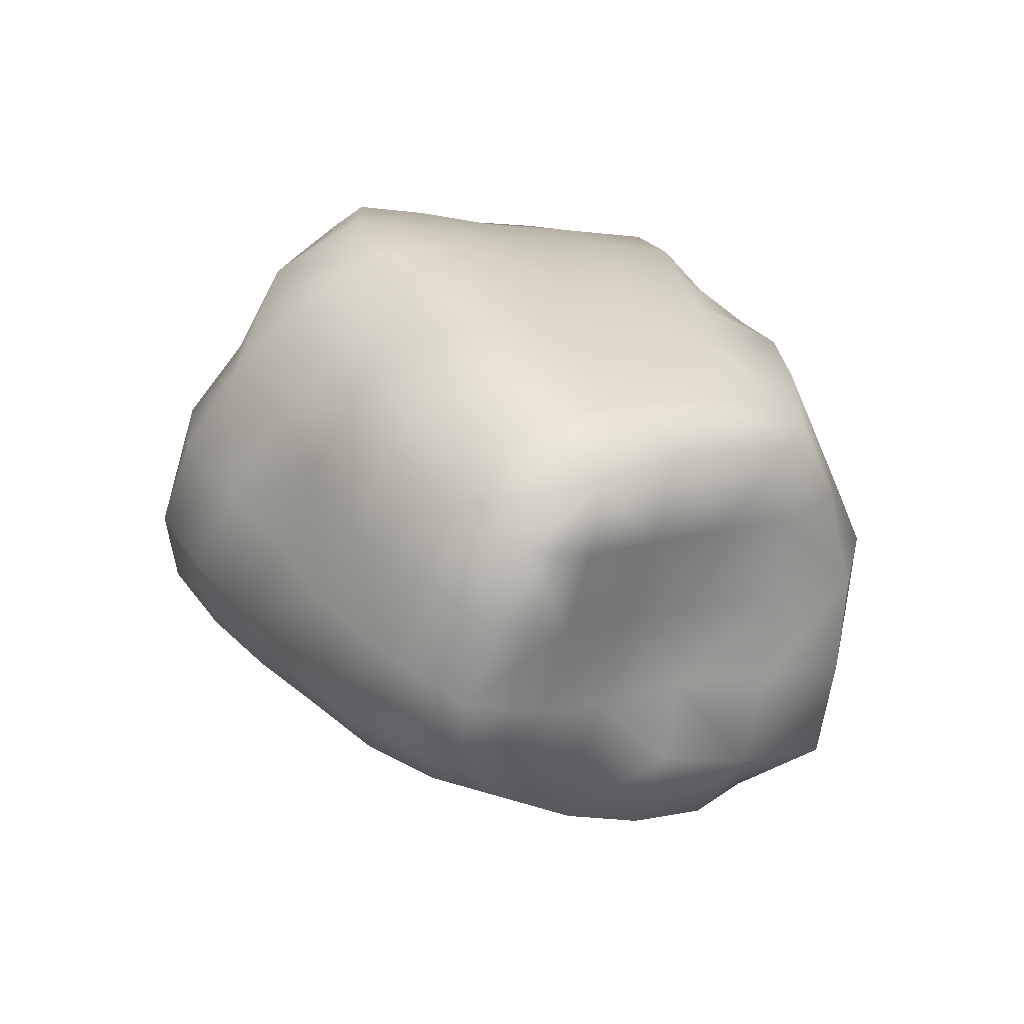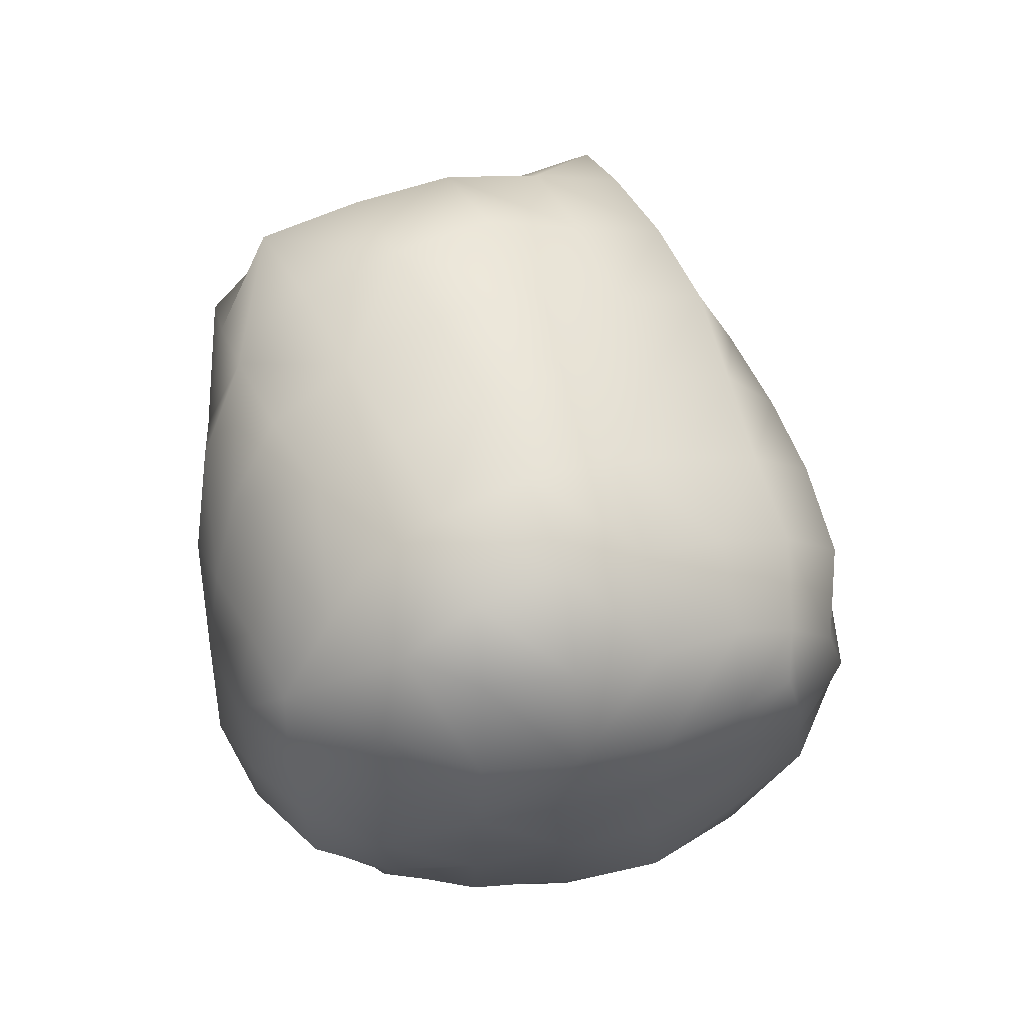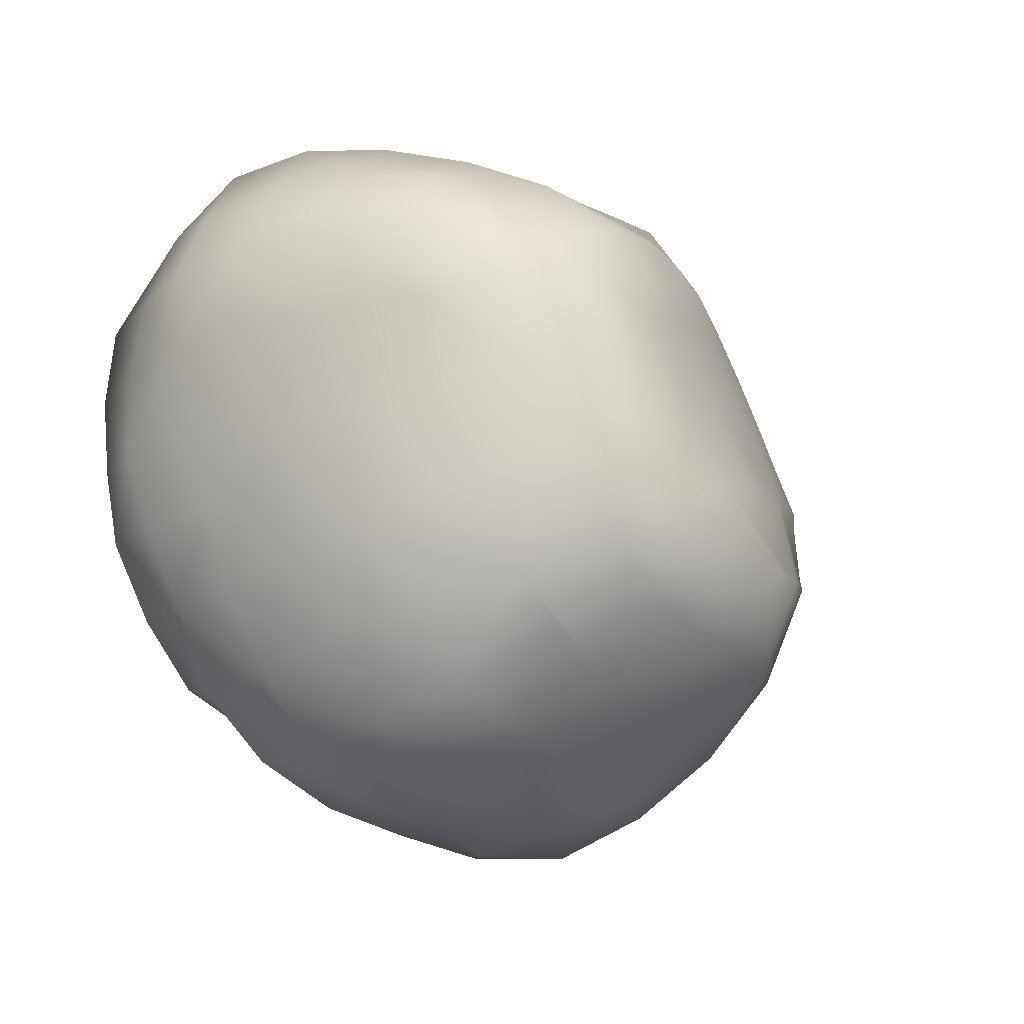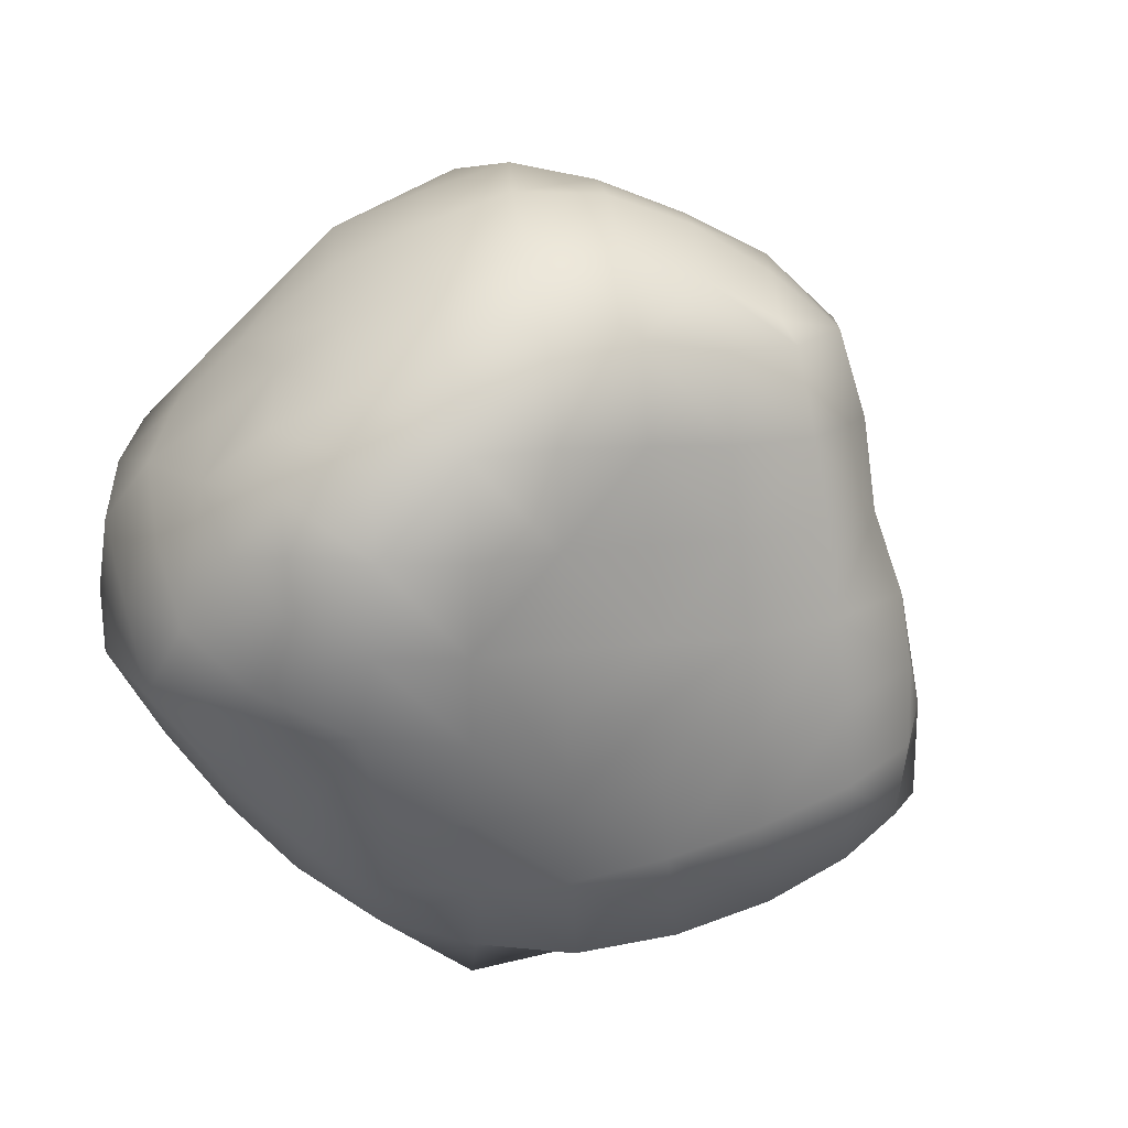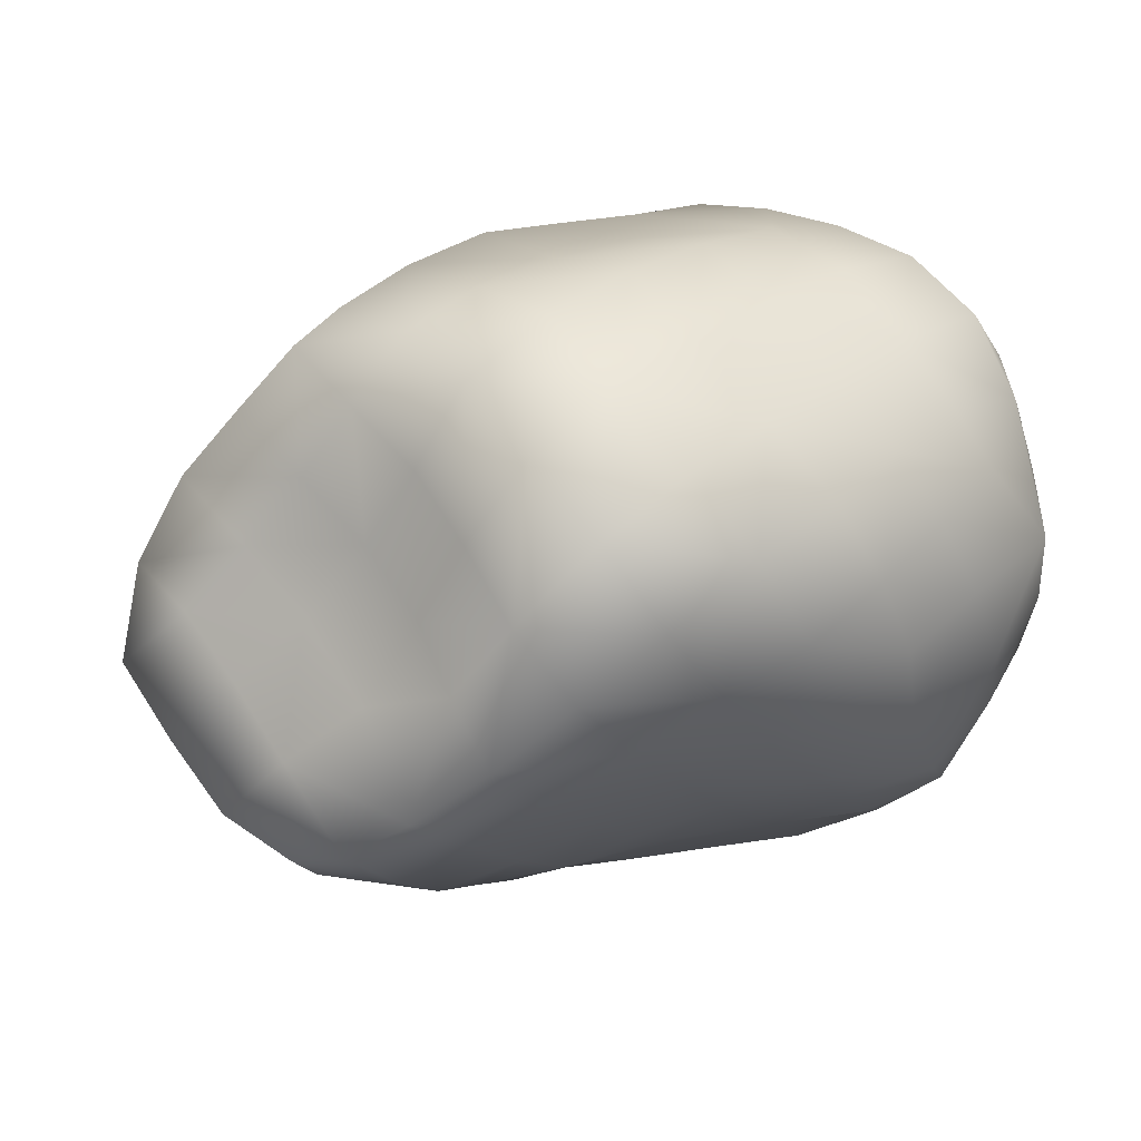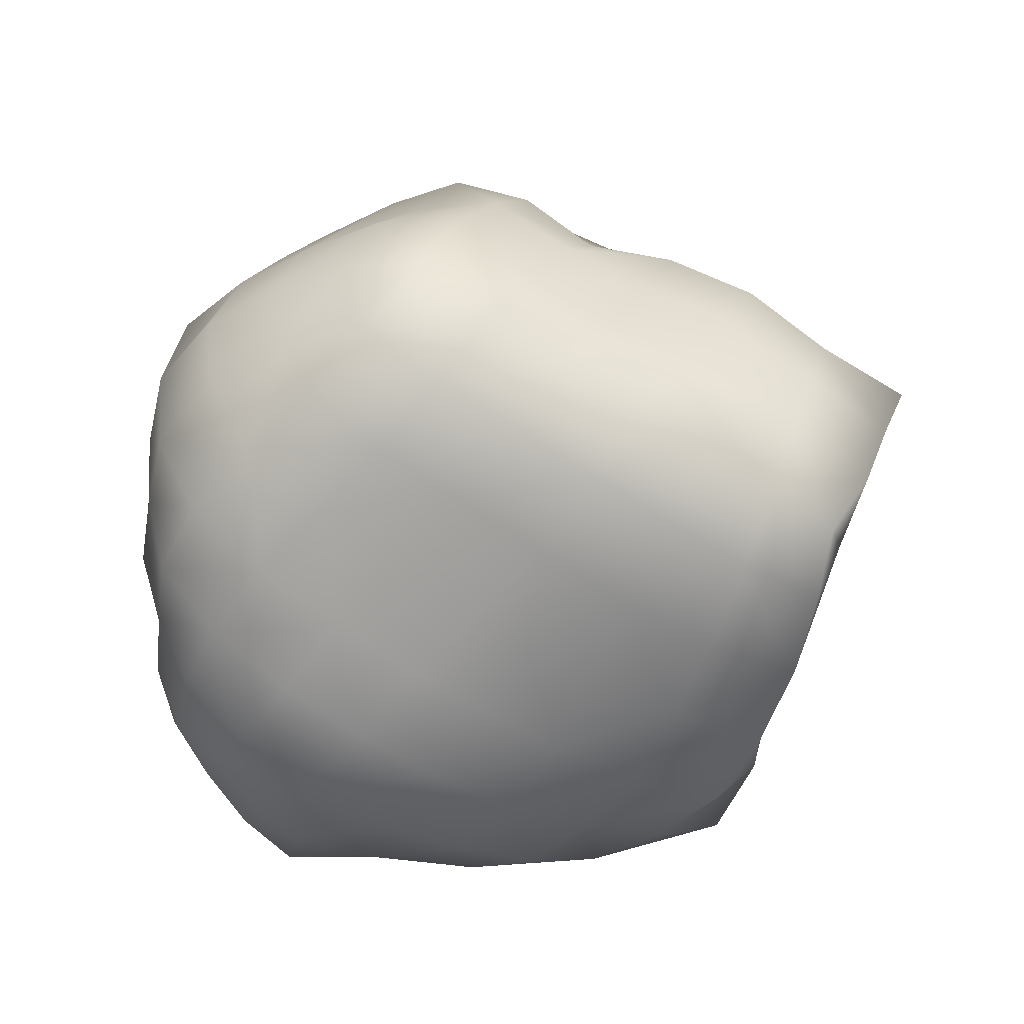
<metadata>
{"format":"obj","ext":"obj","renderer":"f3d","projection":"perspective","resolution":1024,"background":"white","views":[{"elev":9.2,"azim":-84.4,"up":"+Y"},{"elev":45.3,"azim":82.3,"up":"+Z"},{"elev":-27.4,"azim":126.9,"up":"+Z"},{"elev":-52.4,"azim":150.0,"up":"+Y"},{"elev":50.1,"azim":-25.5,"up":"+Z"},{"elev":-41.5,"azim":-153.1,"up":"+Y"}]}
</metadata>
<code>
g default
v -2.419 0.1324 -0.004101
v -2.324 -0.05899 -0.06281
v -2.238 -0.09398 0.1395
v -2.33 0.08984 0.1899
v -2.448 -0.01833 -0.2634
v -2.556 0.1585 -0.187
v -2.224 -0.262 -0.1172
v -2.161 -0.2912 0.1138
v -2.178 -0.109 0.3442
v -2.25 0.06313 0.373
v -2.564 0.2339 0.09331
v -2.458 0.2172 0.2876
v -2.364 -0.2426 -0.2938
v -2.689 0.259 -0.08425
v -2.124 -0.5024 0.1272
v -2.226 -0.4844 -0.1521
v -2.108 -0.3035 0.3369
v -2.143 -0.1066 0.5336
v -2.202 0.01136 0.5488
v -2.38 0.1546 0.4761
v -2.642 0.2137 0.4002
v -2.742 0.2315 0.2072
v -2.501 -0.2122 -0.4367
v -2.59 -0.01976 -0.322
v -2.345 -0.4665 -0.3298
v -2.85 0.2286 -0.2051
v -2.787 0.1464 -0.2719
v -2.853 0.2653 0.03567
v -2.072 -0.509 0.3435
v -2.065 -0.2907 0.5521
v -2.23 -0.1082 0.7039
v -2.303 0.03534 0.6062
v -2.544 0.1912 0.5974
v -2.827 0.1842 0.4913
v -2.926 0.2013 0.3054
v -2.482 -0.4444 -0.4907
v -2.695 -0.2046 -0.4934
v -2.732 -0.02119 -0.3806
v -2.377 -0.6949 -0.3388
v -2.253 -0.7071 -0.1759
v -2.976 0.2851 -0.1093
v -3.036 0.2316 0.1186
v -2.121 -0.7191 0.1774
v -2.047 -0.7236 0.3623
v -2.027 -0.4986 0.5524
v -2.153 -0.2937 0.7467
v -2.386 -0.125 0.8342
v -2.464 0.04898 0.7363
v -2.736 0.1591 0.6806
v -3.014 0.1418 0.5525
v -3.107 0.1625 0.3675
v -2.673 -0.4176 -0.5738
v -2.512 -0.6763 -0.4982
v -2.951 -0.03061 -0.402
v -2.904 -0.2135 -0.5231
v -2.431 -0.9181 -0.3227
v -2.31 -0.912 -0.154
v -3.073 0.2706 -0.0975
v -3.006 0.1511 -0.2862
v -3.218 0.1901 0.181
v -2.127 -0.9339 0.2031
v -2.114 -0.9307 0.401
v -2.03 -0.7118 0.5604
v -2.108 -0.4965 0.7551
v -2.307 -0.31 0.904
v -2.582 -0.1677 0.9112
v -2.657 0.00913 0.8118
v -2.935 0.115 0.7196
v -3.283 0.1042 0.4227
v -3.196 0.0835 0.5973
v -2.879 -0.4024 -0.5971
v -2.705 -0.641 -0.5761
v -2.597 -0.8908 -0.4458
v -3.159 -0.06632 -0.3994
v -3.119 -0.2383 -0.5383
v -2.537 -1.091 -0.2311
v -2.38 -1.09 -0.1063
v -2.185 -0.7122 0.006597
v -2.198 -0.9191 0.01487
v -3.206 0.1272 -0.2901
v -3.171 0.2561 -0.08567
v -3.334 0.1784 -0.02026
v -3.387 0.1238 0.2465
v -2.223 -1.104 0.2349
v -2.213 -1.125 0.4366
v -2.121 -0.9115 0.5955
v -2.101 -0.6992 0.7548
v -2.231 -0.5008 0.9412
v -2.502 -0.353 1.008
v -2.856 -0.01981 0.889
v -2.785 -0.2163 0.9782
v -3.125 0.0475 0.7717
v -3.382 0.003158 0.6502
v -3.452 0.02953 0.4865
v -3.081 -0.4303 -0.5948
v -2.91 -0.6062 -0.5893
v -2.784 -0.8393 -0.5184
v -2.713 -1.029 -0.3112
v -3.364 -0.1233 -0.3772
v -3.322 -0.3059 -0.5035
v -2.465 -1.214 0.0142
v -2.643 -1.179 -0.05885
v -2.253 -1.085 0.04915
v -3.372 0.04369 -0.2191
v -3.48 0.079 0.06516
v -3.55 0.04096 0.3186
v -2.369 -1.212 0.2338
v -2.386 -1.231 0.4327
v -2.226 -1.121 0.6412
v -2.166 -0.8599 0.7996
v -2.188 -0.7002 0.9214
v -2.44 -0.5557 1.035
v -2.706 -0.4064 1.091
v -3.062 -0.05255 0.9687
v -2.992 -0.2669 1.047
v -3.335 -0.02998 0.7943
v -3.465 -0.0842 0.8024
v -3.603 -0.05457 0.5683
v -3.267 -0.5023 -0.5822
v -3.095 -0.6232 -0.5961
v -2.977 -0.7724 -0.5468
v -2.894 -0.946 -0.3557
v -2.82 -1.089 -0.1148
v -3.496 -0.234 -0.2513
v -3.449 -0.4146 -0.3614
v -2.311 -1.148 0.1415
v -2.742 -1.231 0.1236
v -2.546 -1.284 0.1875
v -3.493 -0.07528 -0.1005
v -3.648 -0.00049 0.1458
v -3.704 -0.04062 0.4078
v -2.622 -1.288 0.392
v -2.436 -1.184 0.6287
v -2.306 -1.01 0.7789
v -2.401 -0.7524 0.9803
v -2.655 -0.6234 1.095
v -2.92 -0.4738 1.154
v -3.269 -0.1172 1.012
v -3.197 -0.3257 1.098
v -3.735 -0.1307 0.6488
v -3.595 -0.1384 0.8104
v -3.404 -0.6009 -0.4628
v -3.142 -0.6701 -0.5814
v -3.078 -0.8652 -0.399
v -3.004 -1.005 -0.1727
v -2.931 -1.158 0.05646
v -3.644 -0.3274 -0.1287
v -3.576 -0.5134 -0.2156
v -2.847 -1.268 0.3054
v -3.679 -0.144 -0.02133
v -3.794 -0.1004 0.2581
v -3.814 -0.1541 0.5446
v -2.634 -1.252 0.6108
v -2.495 -1.105 0.8074
v -2.61 -0.8275 1.032
v -2.362 -0.9121 0.9031
v -2.871 -0.6996 1.135
v -3.136 -0.5467 1.188
v -3.39 -0.3989 1.114
v -3.457 -0.1915 1.029
v -3.724 -0.2431 0.8848
v -3.866 -0.2404 0.7393
v -3.52 -0.697 -0.3147
v -3.262 -0.7715 -0.4544
v -3.194 -0.9298 -0.2369
v -3.125 -1.082 -0.003628
v -3.031 -1.193 0.2193
v -3.812 -0.4178 -0.00455
v -3.763 -0.6067 -0.08834
v -2.961 -1.272 0.4956
v -2.783 -1.292 0.573
v -3.845 -0.2356 0.09645
v -3.892 -0.1774 0.4404
v -2.688 -1.194 0.8067
v -2.552 -1.002 0.9516
v -2.818 -0.905 1.065
v -3.088 -0.7718 1.162
v -3.357 -0.6186 1.157
v -3.586 -0.2442 1.017
v -3.538 -0.4382 0.9975
v -3.663 -0.4438 0.8415
v -3.805 -0.4483 0.6975
v -3.385 -0.8509 -0.3095
v -3.662 -0.7795 -0.1994
v -3.322 -1.015 -0.06845
v -3.202 -1.119 0.1125
v -3.138 -1.217 0.3925
v -3.925 -0.7058 0.1007
v -3.95 -0.5157 0.1712
v -3.075 -1.244 0.6936
v -2.883 -1.253 0.7758
v -3.967 -0.3392 0.2605
v -2.75 -1.087 0.9761
v -3.029 -0.9811 1.091
v -3.318 -0.8423 1.135
v -3.484 -0.6406 0.9756
v -3.601 -0.6385 0.795
v -3.751 -0.6425 0.6372
v -4.004 -0.2942 0.5808
v -3.956 -0.4538 0.5602
v -3.504 -0.9229 -0.1519
v -3.302 -1.15 0.2701
v -3.258 -1.22 0.5871
v -3.767 -0.8388 -0.07265
v -3.868 -0.895 0.09148
v -4.07 -0.6032 0.346
v -4.028 -0.79 0.2844
v -3.179 -1.19 0.896
v -2.965 -1.153 0.9722
v -4.105 -0.4193 0.4283
v -3.272 -1.069 1.091
v -3.467 -0.8498 0.9519
v -3.569 -0.8339 0.7444
v -3.716 -0.8569 0.5665
v -3.92 -0.6334 0.5034
v -3.626 -0.9946 0.002421
v -3.458 -1.079 0.1295
v -3.428 -1.174 0.4568
v -3.384 -1.204 0.7946
v -3.935 -0.9432 0.2532
v -3.738 -1.037 0.1711
v -3.891 -0.8308 0.4427
v -3.456 -1.053 0.9084
v -3.585 -1.119 0.3144
v -3.567 -1.181 0.6464
v -3.851 -1.047 0.3502
v -3.581 -1.017 0.7144
v -3.727 -1.125 0.4939
g polySurface6 obj:Mesh
f 1 4 3 2
f 5 6 1 2
f 2 3 8 7
f 9 3 4 10
f 11 12 4 1
f 5 2 7 13
f 14 11 1 6
f 15 16 7 8
f 9 17 8 3
f 9 10 19 18
f 12 20 10 4
f 11 22 21 12
f 23 24 5 13
f 25 13 7 16
f 26 14 6 27
f 14 28 22 11
f 15 8 17 29
f 30 17 9 18
f 18 19 32 31
f 10 20 32 19
f 21 33 20 12
f 34 21 22 35
f 23 13 25 36
f 37 38 24 23
f 39 25 16 40
f 41 28 14 26
f 28 42 35 22
f 15 29 44 43
f 45 29 17 30
f 30 18 31 46
f 31 32 48 47
f 20 33 48 32
f 34 49 33 21
f 34 35 51 50
f 37 23 36 52
f 36 25 39 53
f 37 55 54 38
f 39 40 57 56
f 41 26 59 58
f 60 51 35 42
f 27 38 54 59
f 61 43 44 62
f 45 63 44 29
f 45 30 46 64
f 46 31 47 65
f 47 48 67 66
f 49 67 48 33
f 34 50 68 49
f 69 70 50 51
f 37 52 71 55
f 52 36 53 72
f 39 56 73 53
f 55 75 74 54
f 76 56 57 77
f 78 79 57 40
f 80 81 58 59
f 60 42 81 82
f 69 51 60 83
f 80 59 54 74
f 61 62 85 84
f 86 62 44 63
f 61 79 78 43
f 45 64 87 63
f 88 64 46 65
f 89 65 47 66
f 90 91 66 67
f 68 90 67 49
f 70 92 68 50
f 69 94 93 70
f 71 95 75 55
f 96 71 52 72
f 97 72 53 73
f 98 73 56 76
f 99 74 75 100
f 101 102 76 77
f 77 57 79 103
f 80 104 82 81
f 60 82 105 83
f 69 83 106 94
f 99 104 80 74
f 103 79 61 84
f 107 84 85 108
f 86 109 85 62
f 110 86 63 87
f 111 87 64 88
f 112 88 65 89
f 89 66 91 113
f 114 115 91 90
f 92 114 90 68
f 116 92 70 93
f 94 118 117 93
f 75 95 119 100
f 96 120 95 71
f 96 72 97 121
f 97 73 98 122
f 123 98 76 102
f 99 100 125 124
f 101 77 103 126
f 101 128 127 102
f 129 105 82 104
f 106 83 105 130
f 106 131 118 94
f 99 124 129 104
f 126 103 84 107
f 128 107 108 132
f 109 133 108 85
f 110 134 109 86
f 135 111 88 112
f 112 89 113 136
f 113 91 115 137
f 138 139 115 114
f 116 138 114 92
f 140 141 117 118
f 119 142 125 100
f 120 143 119 95
f 96 121 143 120
f 97 122 144 121
f 123 145 122 98
f 123 102 127 146
f 147 124 125 148
f 101 126 107 128
f 149 127 128 132
f 150 130 105 129
f 106 130 151 131
f 140 118 131 152
f 150 129 124 147
f 132 108 133 153
f 109 134 154 133
f 135 112 136 155
f 135 156 110 111
f 113 137 157 136
f 139 158 137 115
f 138 160 159 139
f 140 162 161 141
f 163 148 125 142
f 143 164 142 119
f 121 144 164 143
f 165 144 122 145
f 166 145 123 146
f 149 167 146 127
f 147 148 169 168
f 149 132 171 170
f 150 172 151 130
f 173 152 131 151
f 150 147 168 172
f 133 154 174 153
f 134 156 175 154
f 135 155 175 156
f 155 136 157 176
f 177 157 137 158
f 178 158 139 159
f 179 180 159 160
f 179 160 141 161
f 162 182 181 161
f 163 142 164 183
f 163 184 169 148
f 165 183 164 144
f 166 185 165 145
f 166 146 167 186
f 149 170 187 167
f 188 189 168 169
f 170 171 191 190
f 173 151 172 192
f 172 168 189 192
f 191 171 153 174
f 175 193 174 154
f 175 155 176 193
f 176 157 177 194
f 178 195 177 158
f 178 159 180 196
f 179 161 181 180
f 197 181 182 198
f 199 200 182 162
f 163 183 201 184
f 165 185 201 183
f 186 167 187 202
f 170 190 203 187
f 204 205 188 169
f 188 207 206 189
f 190 191 209 208
f 173 192 210 199
f 192 189 206 210
f 209 191 174 193
f 209 193 176 194
f 211 194 177 195
f 178 196 212 195
f 197 196 180 181
f 213 197 198 214
f 198 182 200 215
f 204 184 201 216
f 201 185 217 216
f 185 186 202 217
f 187 203 218 202
f 190 208 219 203
f 220 207 188 205
f 204 216 221 205
f 207 222 215 206
f 211 208 209 194
f 210 206 215 200
f 223 211 195 212
f 213 212 196 197
f 198 215 222 214
f 216 217 224 221
f 217 202 218 224
f 225 218 203 219
f 223 219 208 211
f 220 205 221 226
f 220 226 222 207
f 213 227 223 212
f 228 214 222 226
f 228 226 221 224
f 228 224 218 225
f 223 227 225 219
f 228 225 227 214
f 5 24 38 27 6
f 15 43 78 40 16
f 26 27 59
f 28 41 58 81 42
f 87 111 110
f 93 117 116
f 110 156 134
f 116 117 141 160 138
f 140 152 173 199 162
f 132 153 171
f 169 184 204
f 166 186 185
f 199 210 200
f 213 214 227

</code>
